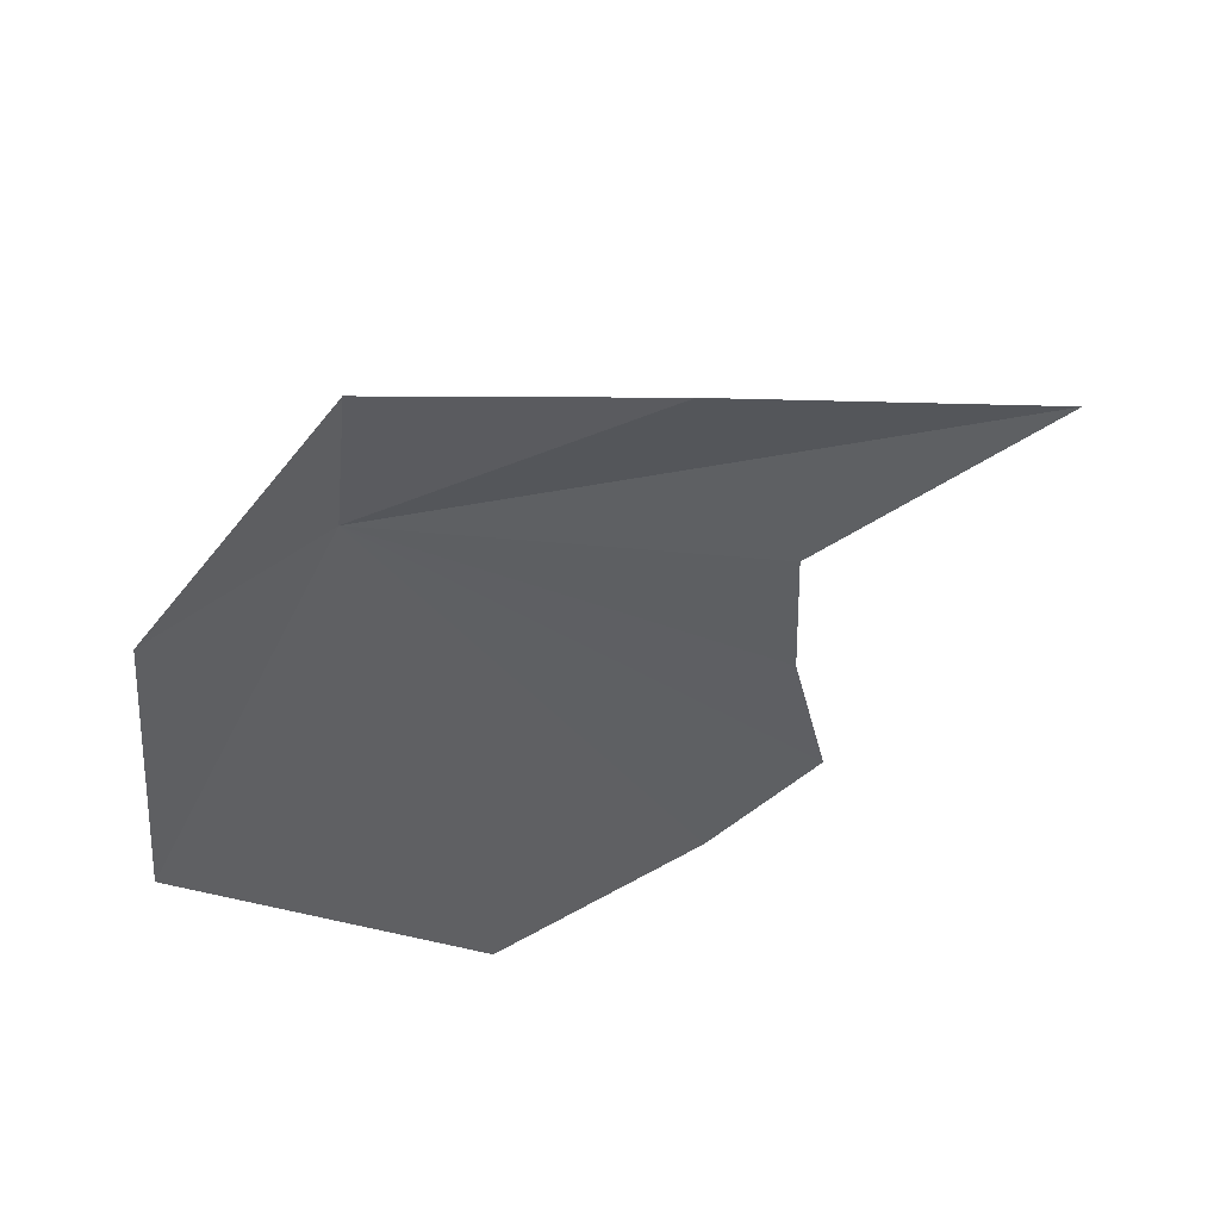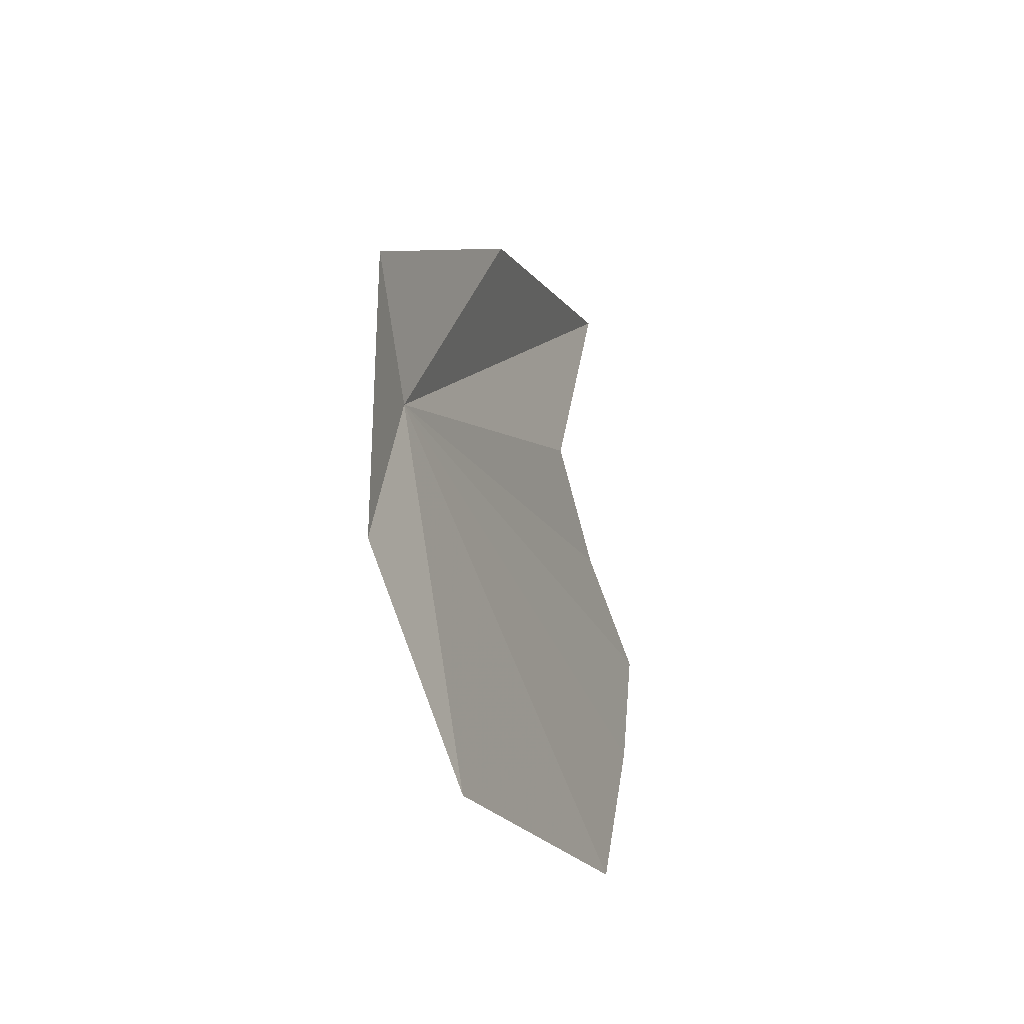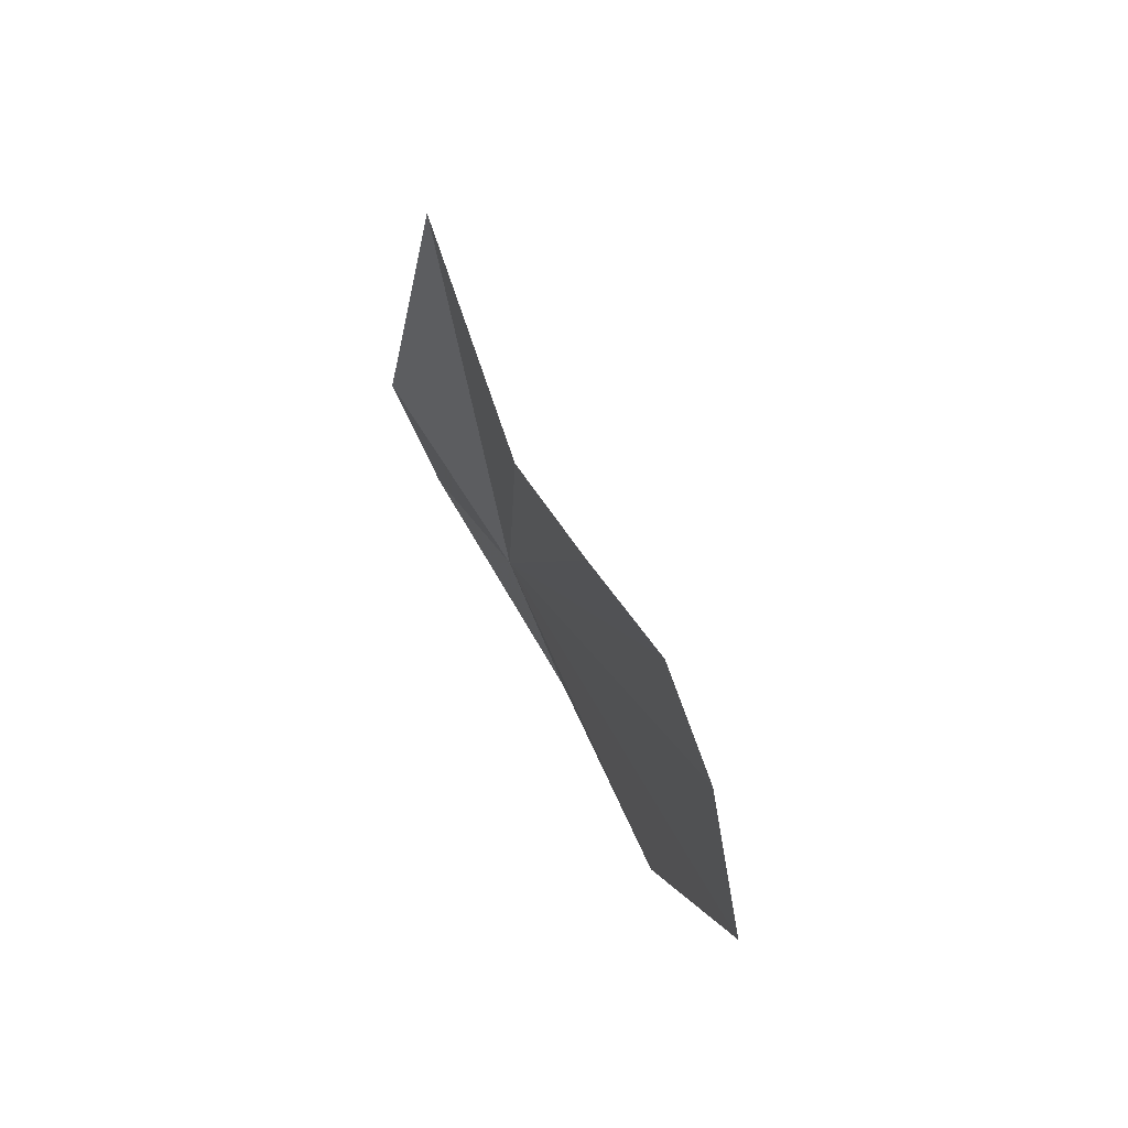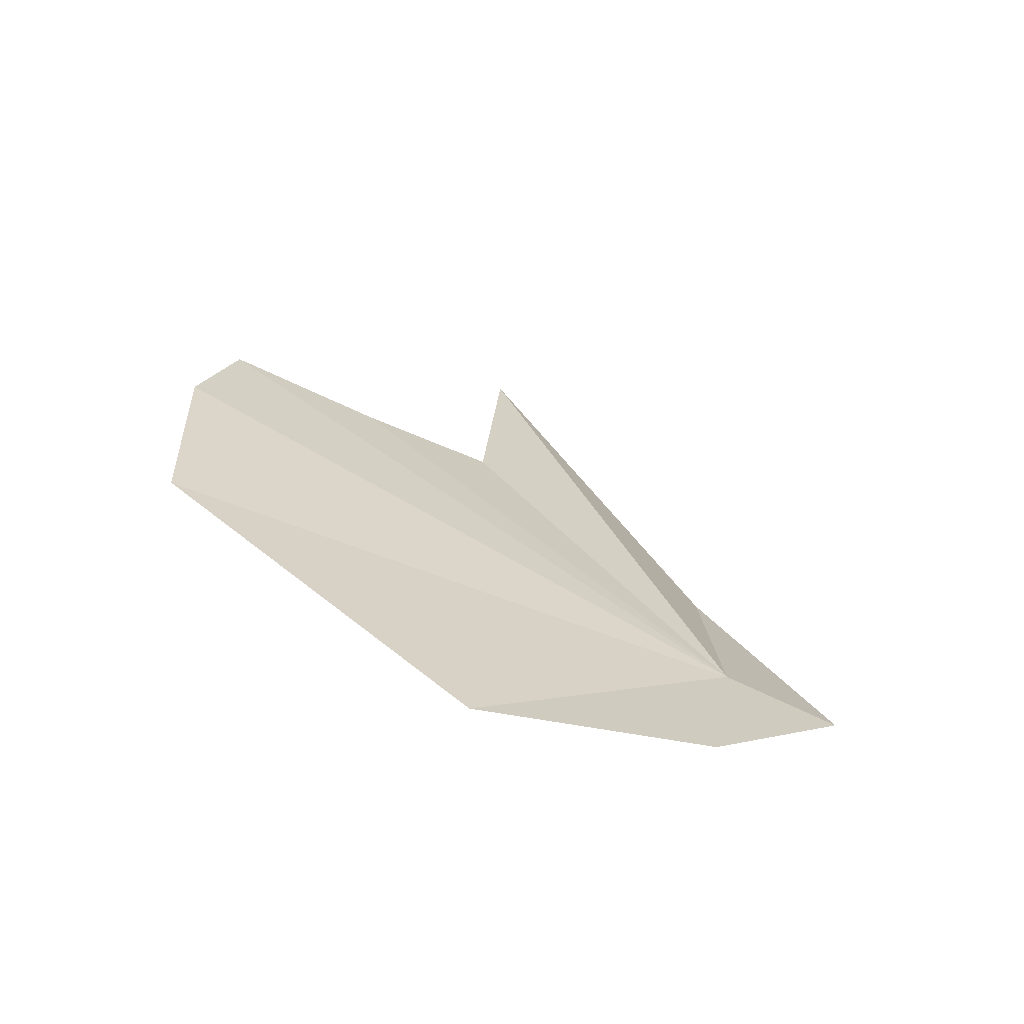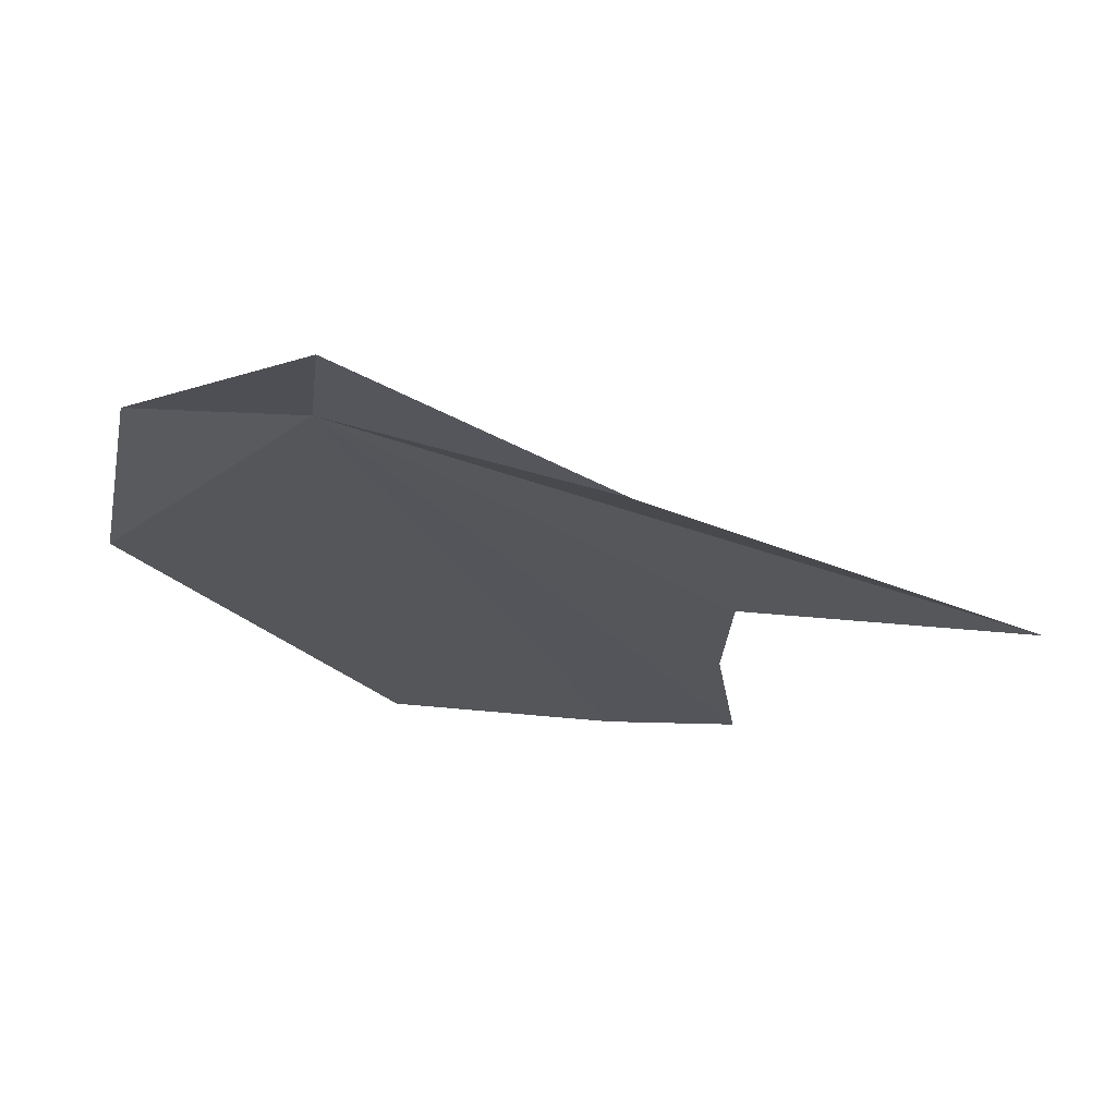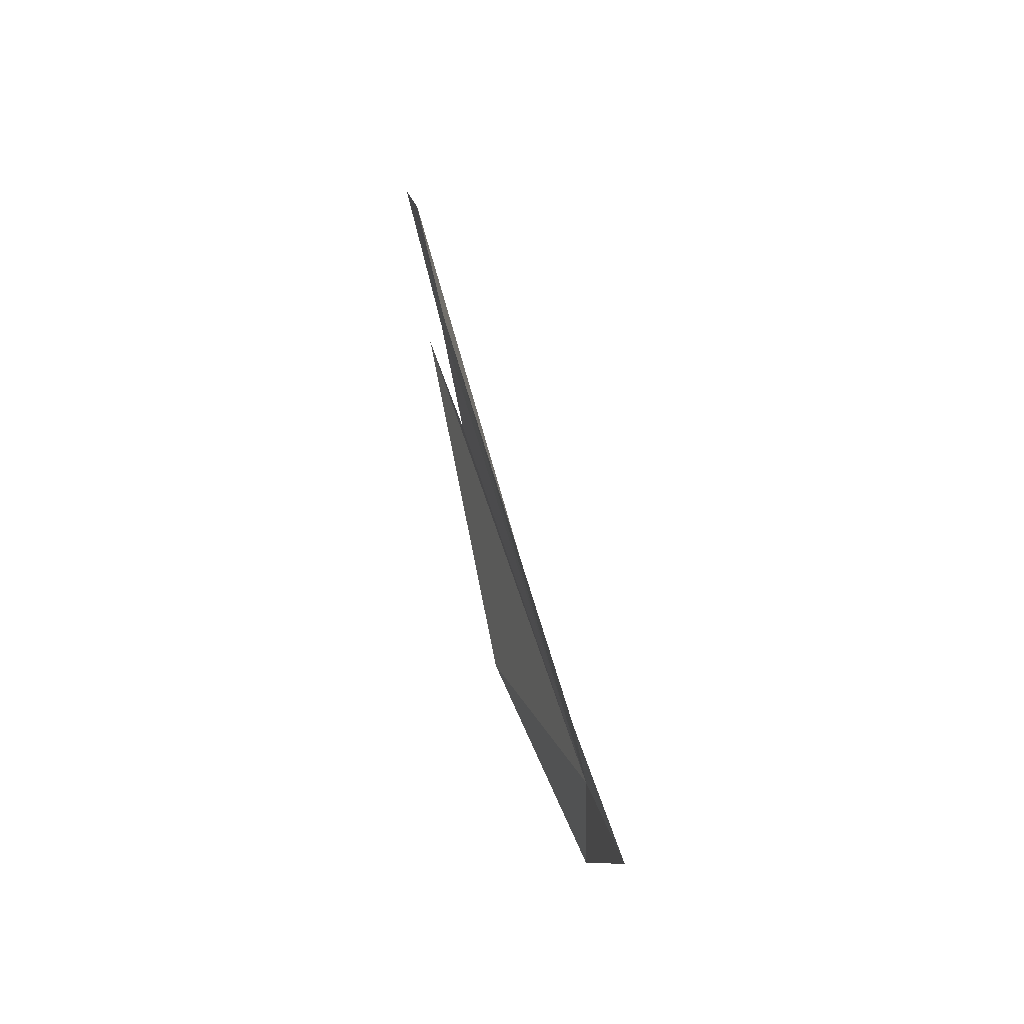
<metadata>
{"format":"obj","ext":"obj","renderer":"f3d","projection":"perspective","resolution":1024,"background":"white","views":[{"elev":58.0,"azim":52.8,"up":"+Z"},{"elev":-65.0,"azim":8.6,"up":"+Y"},{"elev":42.0,"azim":146.6,"up":"+Y"},{"elev":-52.8,"azim":-123.9,"up":"+Y"},{"elev":74.7,"azim":87.1,"up":"+Z"},{"elev":-51.4,"azim":-177.7,"up":"+Y"}]}
</metadata>
<code>
v 7.272 10.75 2.778
v 7.291 10.42 2.321
v 7.22 10.5 2.693
v 7.275 10.77 3.001
v 7.538 11.67 2.529
v 7.425 11.13 2.869
v 7.464 11.28 2.445
v 7.487 11.27 2.23
v 7.529 11.3 1.993
v 7.5 11.12 1.917
v 7.451 10.79 1.898
f 1 2 3
f 1 3 4
f 1 6 5
f 1 5 7
f 1 7 8
f 1 4 6
f 1 11 2
f 1 9 10
f 1 8 9
f 1 10 11

</code>
